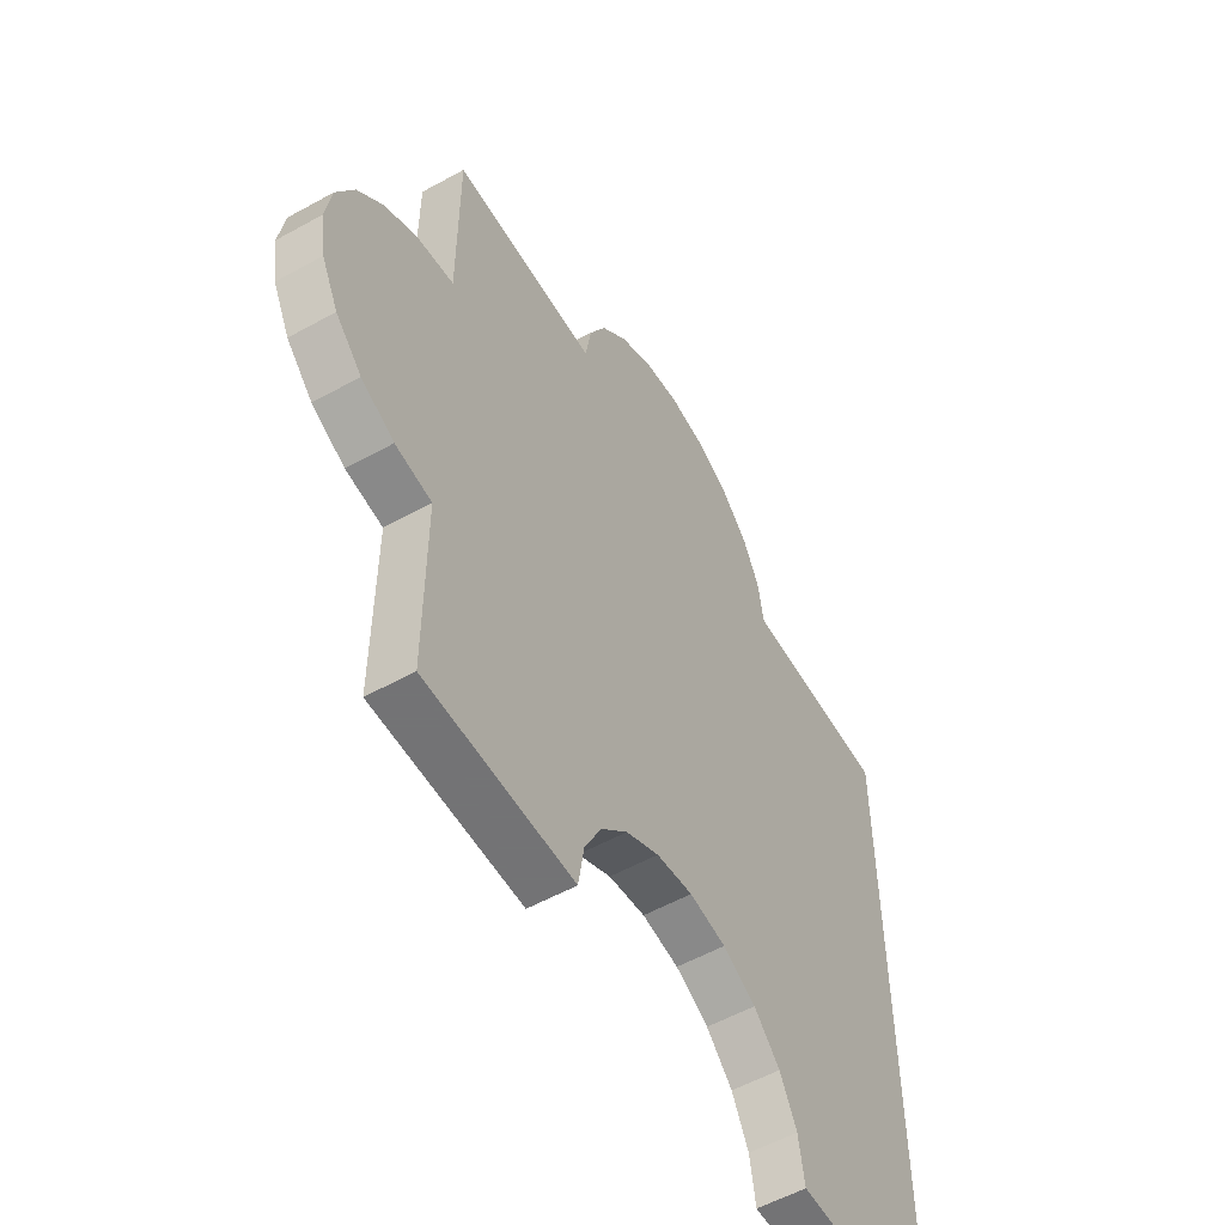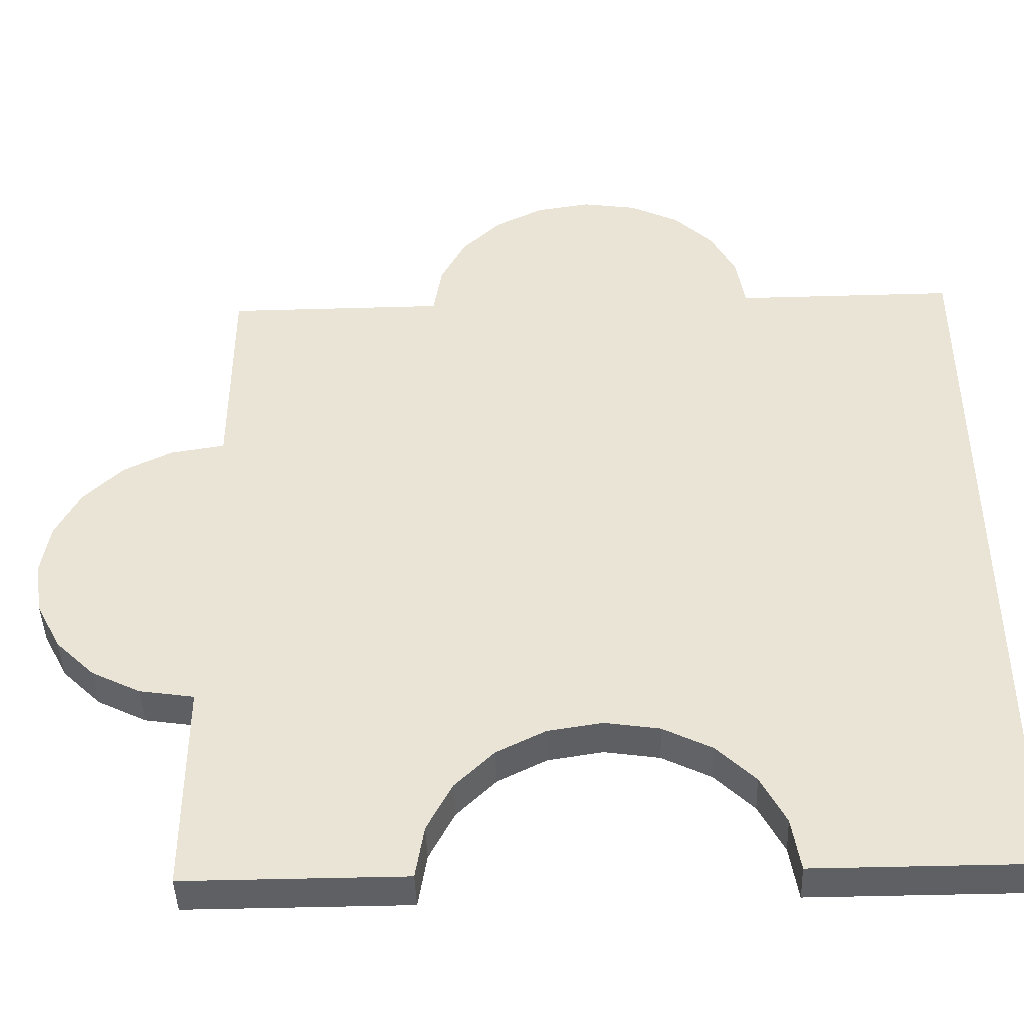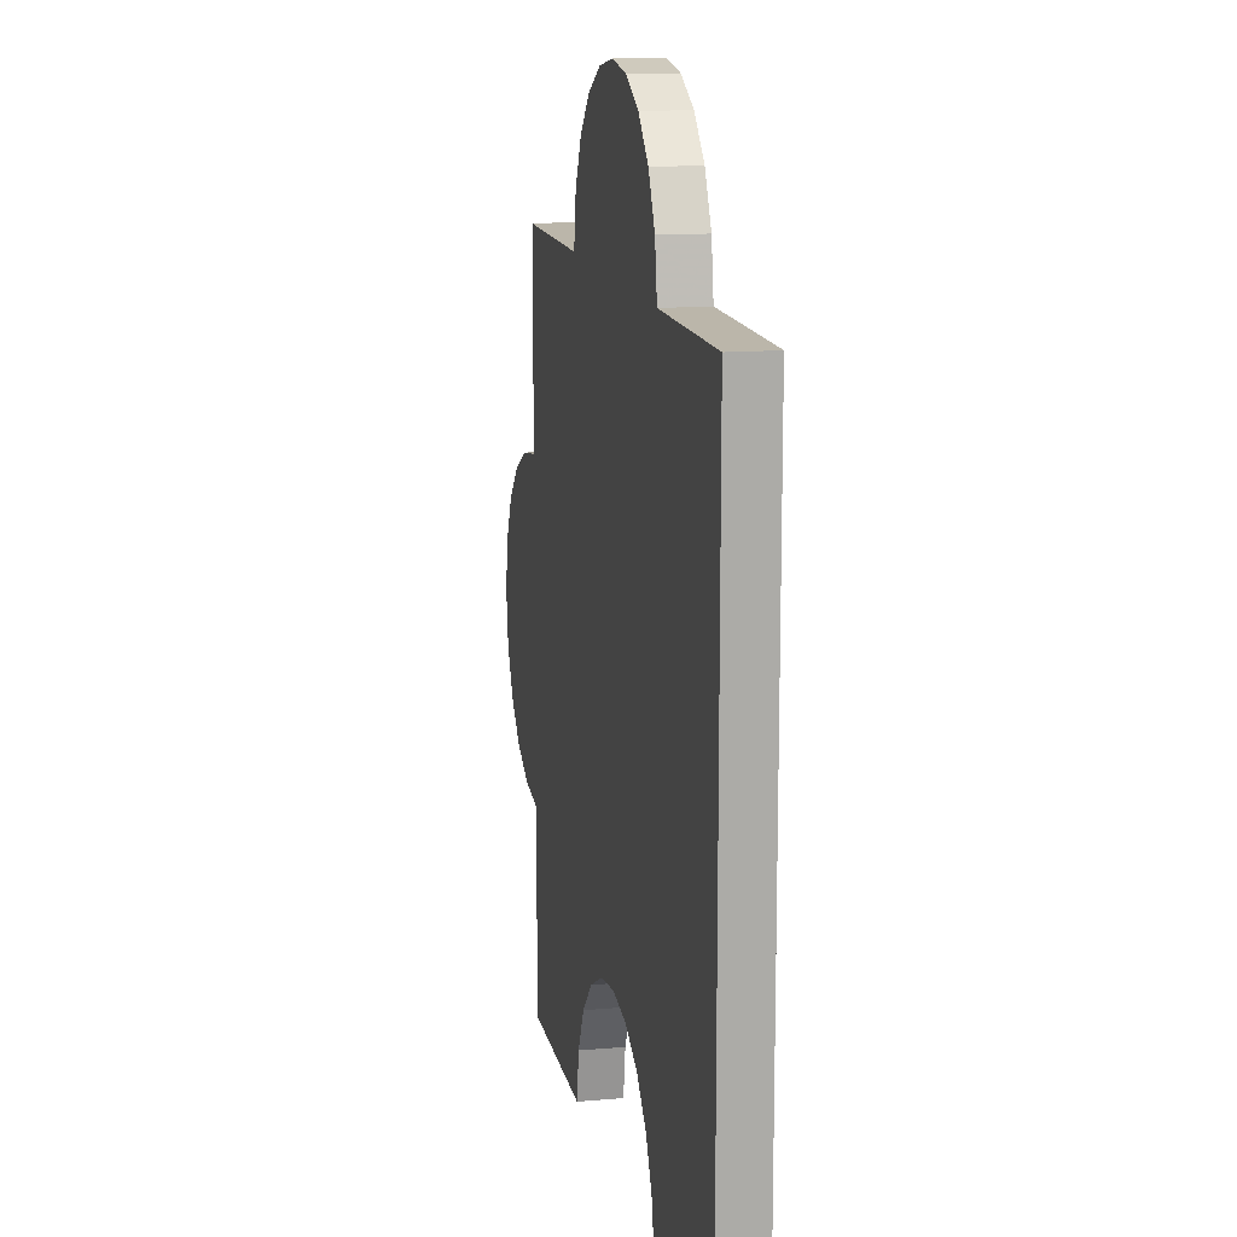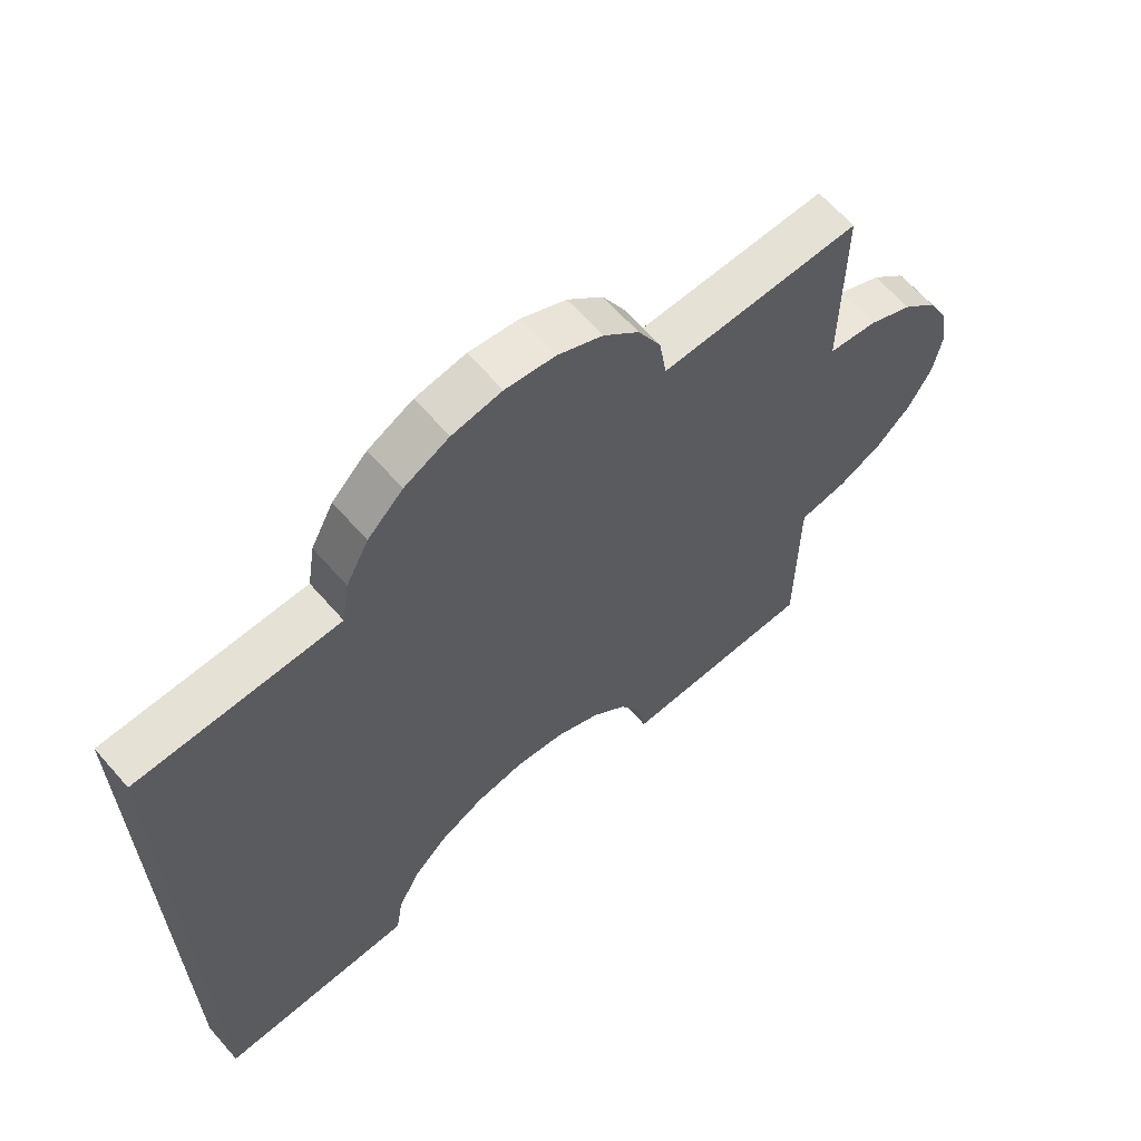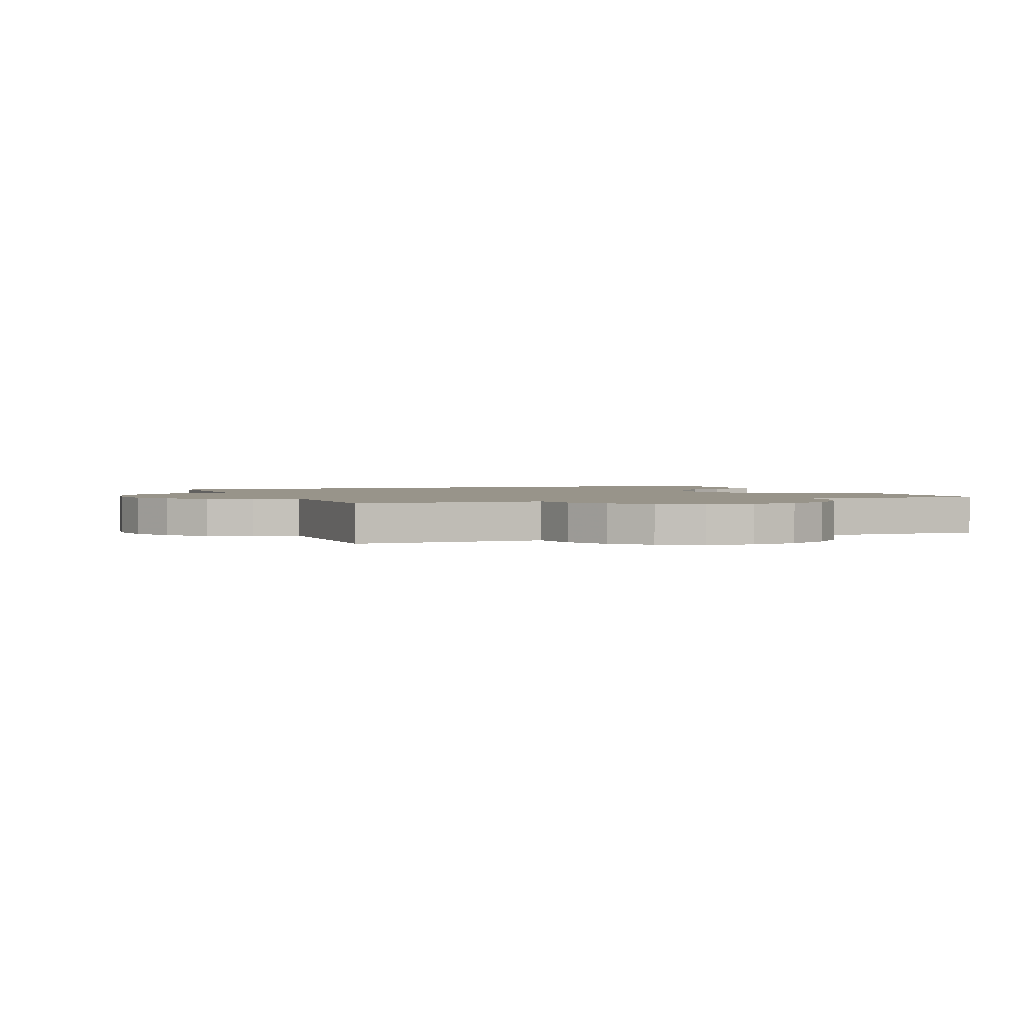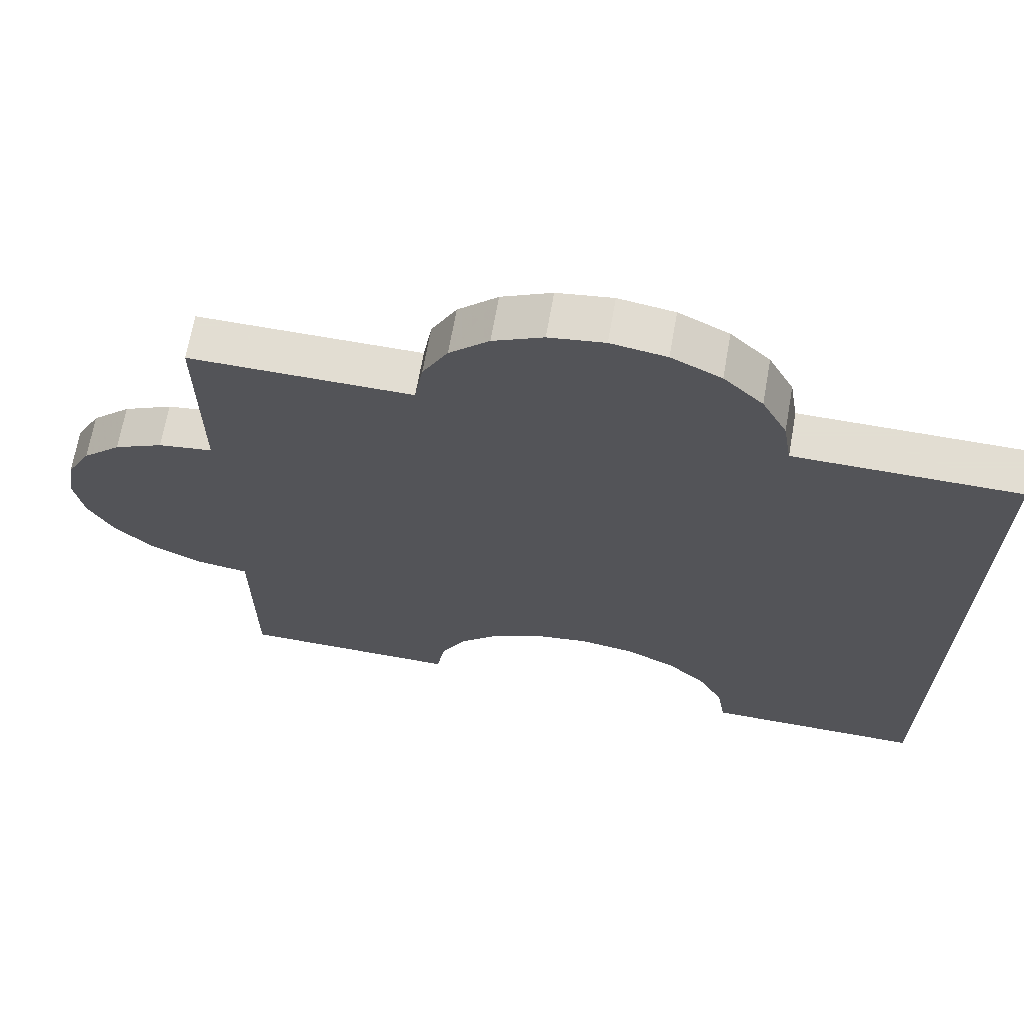
<metadata>
{"format":"obj","ext":"obj","renderer":"f3d","projection":"perspective","resolution":1024,"background":"white","views":[{"elev":-56.0,"azim":-59.9,"up":"+Y"},{"elev":-44.7,"azim":1.9,"up":"+Y"},{"elev":13.9,"azim":78.9,"up":"+Y"},{"elev":64.7,"azim":138.8,"up":"+Y"},{"elev":1.8,"azim":-111.9,"up":"+Z"},{"elev":68.1,"azim":10.1,"up":"+Y"}]}
</metadata>
<code>
o obj_0
v 16.35 		-168.2 		1
v 15.24 		-168.8 		1
v 17.24 		-167.4 		1
v 17.8 		-166.2 		1
v 18 		-165 		1
v 17.98 		-164.8 		1
v 10.76 		-167.4 		1
v 11.65 		-168.2 		1
v 12.76 		-168.8 		1
v 14 		-169 		1
v 10.2 		-163.8 		4.187e-14
v 10.2 		-163.8 		1
v 10 		-165 		4.219e-14
v 10 		-165 		1
v 10.2 		-166.2 		4.242e-14
v 10.2 		-166.2 		1
v 12.76 		-161.2 		4.073e-14
v 12.76 		-161.2 		1
v 14 		-161 		1
v 14 		-161 		4.041e-14
v 11.65 		-161.8 		4.11e-14
v 11.65 		-161.8 		1
v 10.76 		-162.6 		4.15e-14
v 10.76 		-162.6 		1
v 10.76 		-167.4 		4.254e-14
v 11.65 		-168.2 		4.254e-14
v 12.76 		-168.8 		4.242e-14
v 14 		-169 		4.219e-14
v 14 		-174 		1
v 14 		-174 		4.33e-14
v 19 		-174 		4.219e-14
v 19 		-174 		1
v 27 		-174 		1
v 27 		-174 		4.041e-14
v 32 		-174 		3.93e-14
v 32 		-174 		1
v 19.19 		-172.8 		1
v 19.76 		-171.6 		1
v 20.65 		-170.8 		1
v 21.76 		-170.2 		1
v 23 		-170 		1
v 24.24 		-170.2 		1
v 25.35 		-170.8 		1
v 26.24 		-171.6 		1
v 26.81 		-172.8 		1
v 19.19 		-172.8 		4.187e-14
v 19.76 		-171.6 		4.15e-14
v 20.65 		-170.8 		4.11e-14
v 21.76 		-170.2 		4.073e-14
v 23 		-170 		4.041e-14
v 24.24 		-170.2 		4.018e-14
v 25.35 		-170.8 		4.006e-14
v 26.24 		-171.6 		4.006e-14
v 26.81 		-172.8 		4.018e-14
v 23 		-160 		1
v 18 		-165 		4.041e-14
v 23 		-160 		3.819e-14
v 32 		-156 		1
v 32 		-156 		3.531e-14
v 27 		-156 		3.642e-14
v 27 		-156 		1
v 19 		-156 		1
v 26.8 		-154.8 		1
v 26.24 		-153.6 		1
v 25.35 		-152.8 		1
v 24.24 		-152.2 		1
v 23 		-152 		1
v 21.76 		-152.2 		1
v 20.65 		-152.8 		1
v 19.76 		-153.6 		1
v 19.2 		-154.8 		1
v 19.2 		-157.2 		1
v 19.76 		-158.4 		1
v 20.65 		-159.2 		1
v 21.76 		-159.8 		1
v 24.24 		-159.8 		1
v 25.35 		-159.2 		1
v 26.24 		-158.4 		1
v 26.8 		-157.2 		1
v 26.8 		-154.8 		3.618e-14
v 26.24 		-153.6 		3.606e-14
v 25.35 		-152.8 		3.606e-14
v 24.24 		-152.2 		3.618e-14
v 23 		-152 		3.642e-14
v 21.76 		-152.2 		3.673e-14
v 20.65 		-152.8 		3.711e-14
v 19.76 		-153.6 		3.75e-14
v 19.2 		-154.8 		3.787e-14
v 19 		-156 		3.819e-14
v 14 		-156 		3.93e-14
v 17.98 		-164.8 		4.038e-14
v 17.8 		-163.8 		4.018e-14
v 17.24 		-162.6 		4.006e-14
v 16.35 		-161.8 		4.006e-14
v 15.24 		-161.2 		4.018e-14
v 15.24 		-168.8 		4.187e-14
v 16.35 		-168.2 		4.15e-14
v 17.24 		-167.4 		4.11e-14
v 17.8 		-166.2 		4.073e-14
v 14 		-156 		1
v 17.8 		-163.8 		1
v 17.24 		-162.6 		1
v 16.35 		-161.8 		1
v 15.24 		-161.2 		1
v 19.2 		-157.2 		3.842e-14
v 19.76 		-158.4 		3.854e-14
v 20.65 		-159.2 		3.854e-14
v 21.76 		-159.8 		3.842e-14
v 24.24 		-159.8 		3.787e-14
v 25.35 		-159.2 		3.75e-14
v 26.24 		-158.4 		3.711e-14
v 26.8 		-157.2 		3.673e-14
g group_14900002
f 3 40 4
f 6 7 5
f 4 5 7
f 4 7 8
f 4 8 9
f 4 9 10
f 4 10 2
f 4 2 1
f 4 1 3
f 11 13 14
f 11 14 12
f 13 15 16
f 13 16 14
f 7 16 15
f 17 18 19
f 17 19 20
f 21 22 18
f 21 18 17
f 23 24 22
f 23 22 21
f 23 11 12
f 23 12 24
f 15 25 7
f 25 26 8
f 25 8 7
f 26 27 9
f 26 9 8
f 27 28 10
f 27 10 9
f 29 30 31
f 29 31 32
f 33 34 35
f 33 35 36
f 39 3 38
f 36 77 44
f 33 36 45
f 38 1 37
f 40 3 39
f 37 2 29
f 32 37 29
f 41 55 40
f 43 77 42
f 44 77 43
f 42 55 41
f 10 29 2
f 44 45 36
f 33 54 34
f 32 31 37
f 46 37 31
f 47 38 37
f 47 37 46
f 48 39 38
f 48 38 47
f 49 40 39
f 49 39 48
f 50 41 40
f 50 40 49
f 51 42 41
f 51 41 50
f 52 43 42
f 52 42 51
f 53 44 43
f 53 43 52
f 54 45 44
f 54 44 53
f 54 33 45
f 102 101 75
f 101 6 75
f 6 5 75
f 5 40 75
f 4 40 5
f 1 38 3
f 2 37 1
f 50 49 57
f 57 109 51
f 92 108 91
f 52 51 110
f 58 59 60
f 58 60 61
f 35 111 59
f 63 64 72
f 64 65 72
f 65 66 72
f 62 72 66
f 67 71 66
f 68 71 67
f 69 71 68
f 70 71 69
f 62 66 71
f 62 100 72
f 72 104 73
f 75 74 102
f 73 102 74
f 55 42 76
f 76 42 77
f 79 78 58
f 77 36 78
f 36 58 78
f 73 74 72
f 74 75 72
f 75 55 72
f 55 76 72
f 76 77 72
f 72 77 78
f 72 78 79
f 72 79 61
f 61 79 58
f 63 72 61
f 80 81 64
f 80 64 63
f 46 31 30
f 28 96 30
f 46 30 96
f 91 108 56
f 108 57 49
f 109 110 51
f 96 97 46
f 54 53 35
f 49 48 98
f 97 98 47
f 47 46 97
f 48 47 98
f 98 99 49
f 34 54 35
f 10 30 29
f 30 10 28
f 81 82 65
f 81 65 64
f 82 83 66
f 82 66 65
f 83 84 67
f 83 67 66
f 84 85 68
f 84 68 67
f 85 86 69
f 85 69 68
f 86 87 70
f 86 70 69
f 87 88 71
f 87 71 70
f 88 89 62
f 88 62 71
f 80 63 60
f 61 60 63
f 94 95 106
f 105 95 90
f 11 92 13
f 106 107 93
f 94 106 93
f 20 90 95
f 11 23 21
f 11 21 17
f 11 17 20
f 11 20 95
f 11 95 94
f 93 11 94
f 92 11 93
f 91 13 92
f 99 56 49
f 56 108 49
f 98 97 99
f 97 96 99
f 56 99 96
f 56 96 28
f 56 28 27
f 26 91 27
f 25 91 26
f 15 91 25
f 15 13 91
f 56 27 91
f 90 100 62
f 19 104 100
f 100 104 72
f 100 90 20
f 100 20 19
f 7 6 16
f 14 16 6
f 6 101 14
f 75 40 55
f 102 73 103
f 103 73 104
f 12 101 24
f 22 24 101
f 18 22 101
f 12 14 101
f 19 18 101
f 102 103 101
f 104 101 103
f 19 101 104
f 59 58 35
f 36 35 58
f 89 105 90
f 87 86 88
f 86 85 88
f 85 84 88
f 84 83 88
f 83 82 88
f 82 81 88
f 81 80 88
f 89 88 80
f 106 95 105
f 107 108 93
f 92 93 108
f 51 50 57
f 35 53 110
f 53 52 110
f 60 59 112
f 111 110 112
f 110 109 112
f 112 109 57
f 112 57 108
f 112 108 107
f 112 107 106
f 112 106 105
f 112 105 89
f 110 111 35
f 112 59 111
f 60 112 89
f 60 89 80
f 62 89 90

</code>
